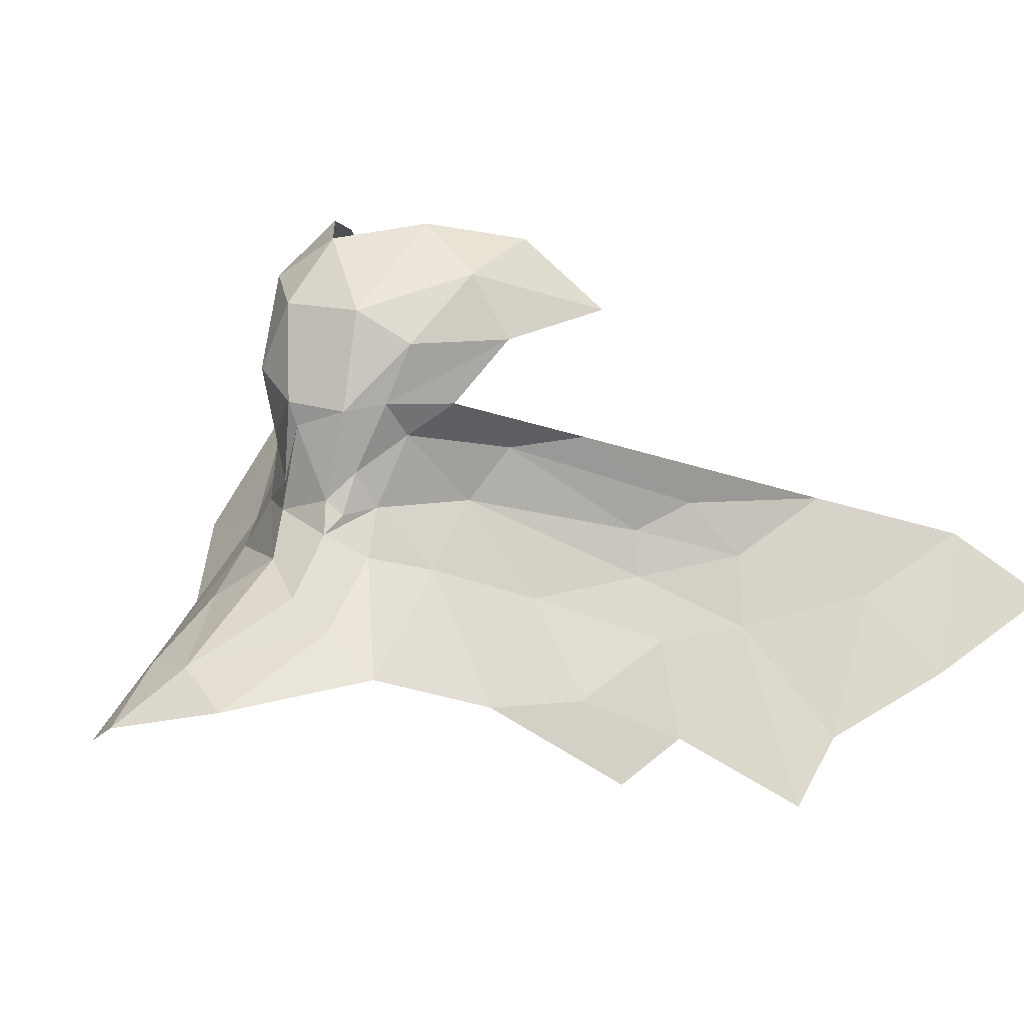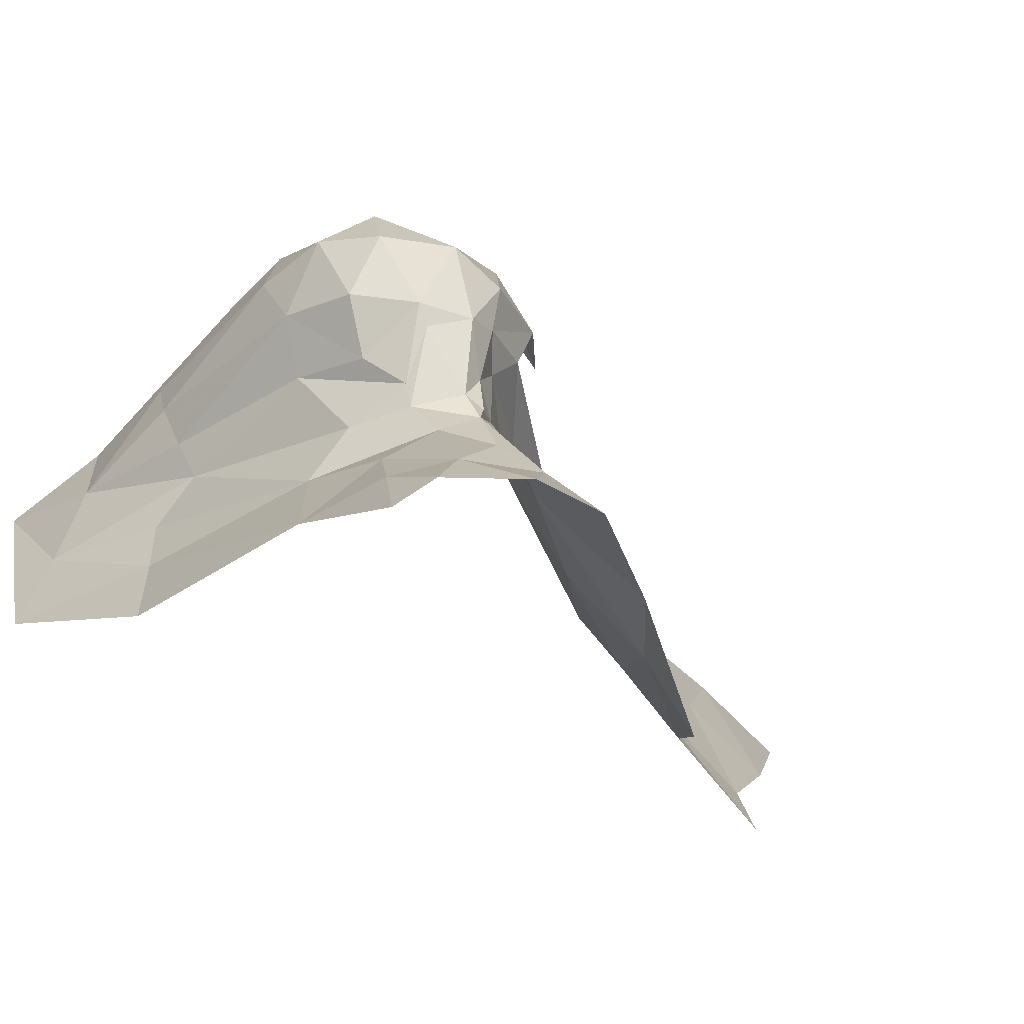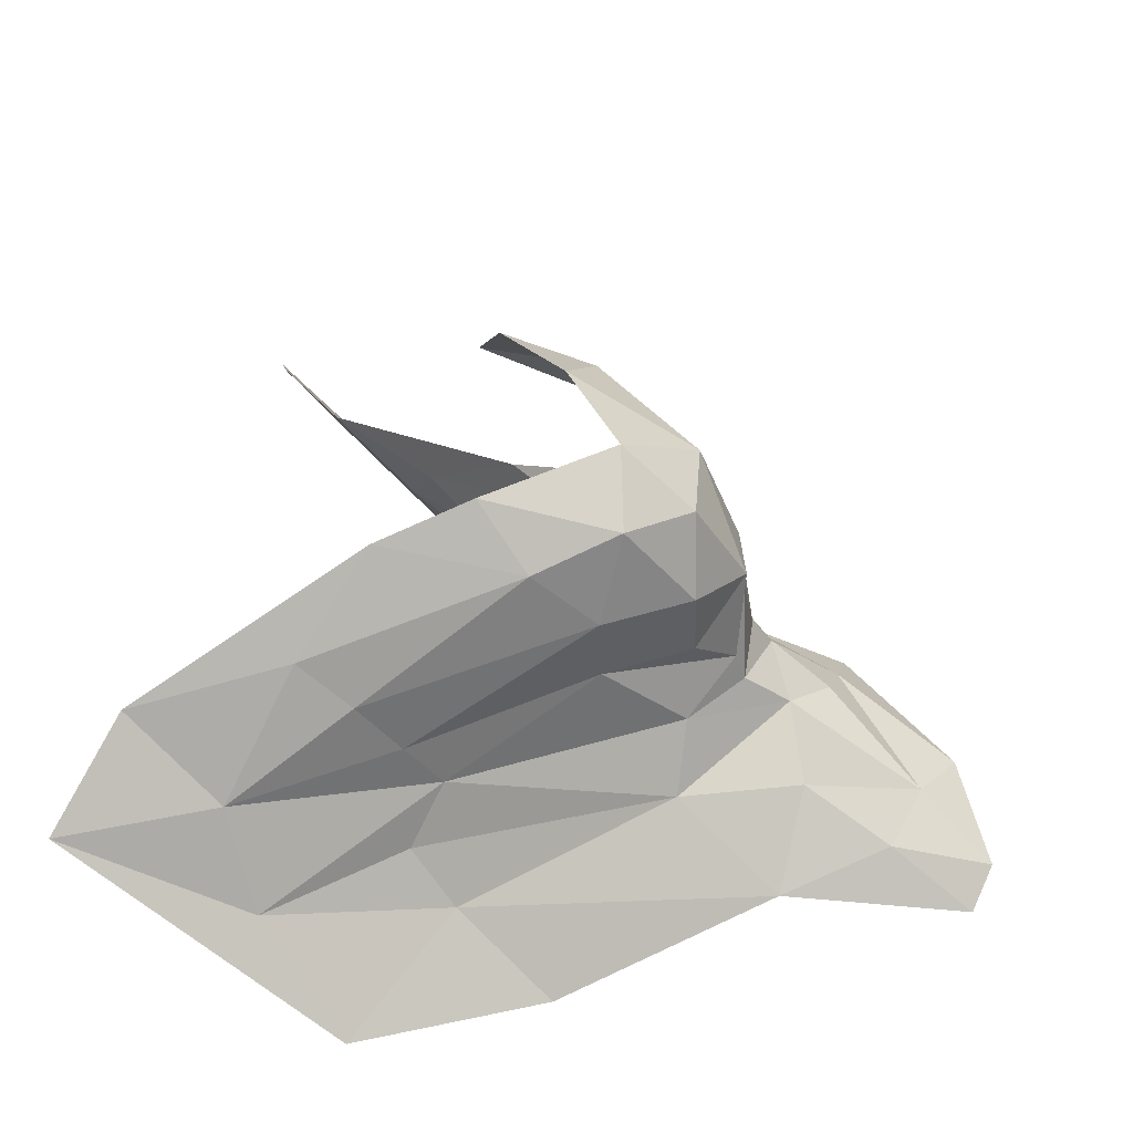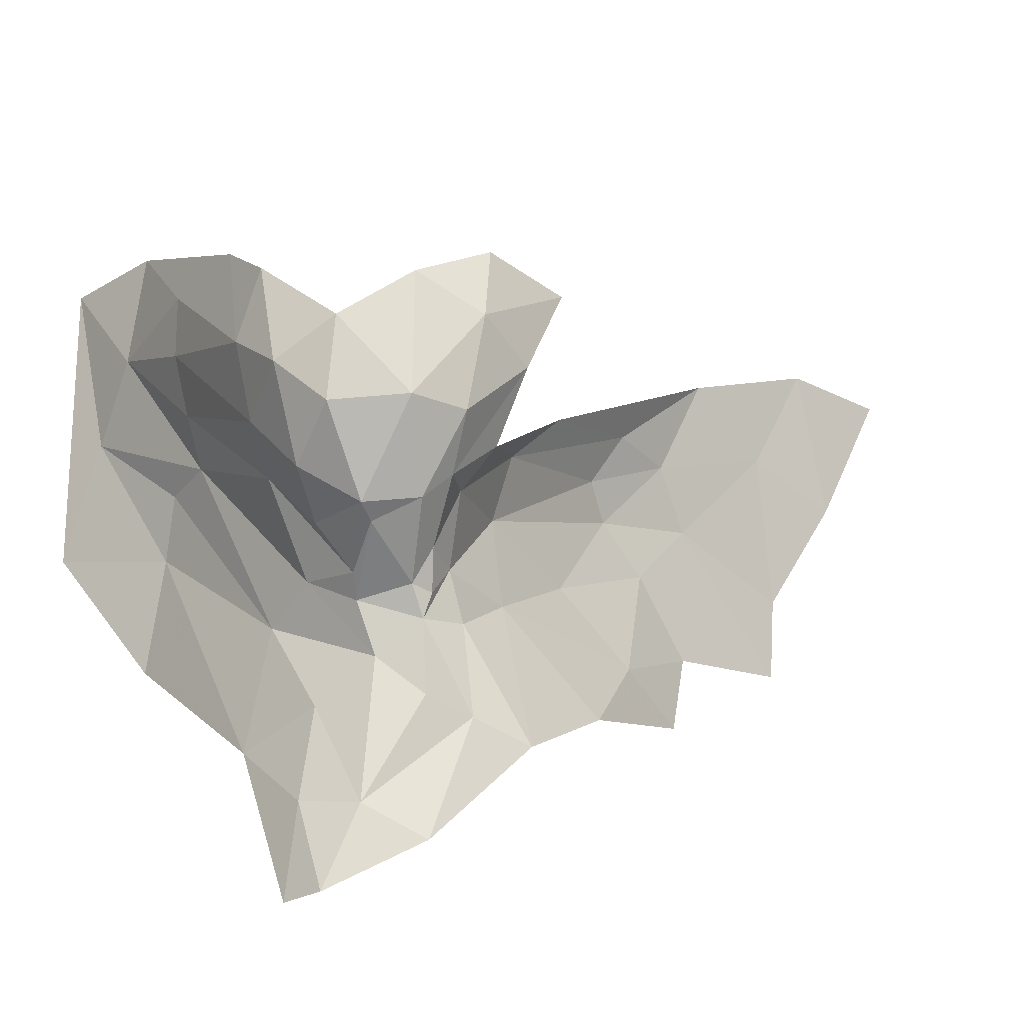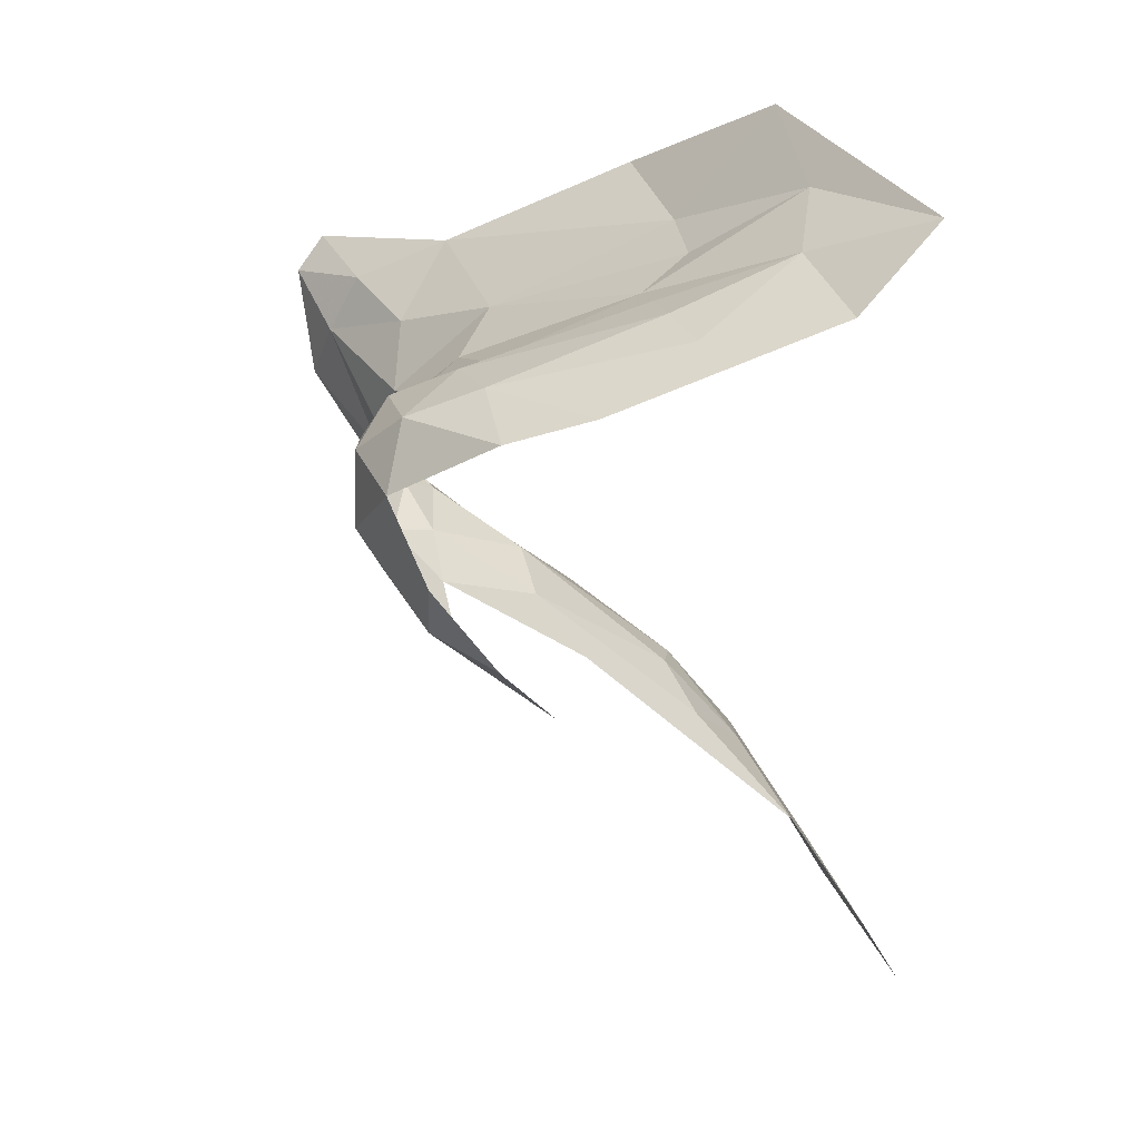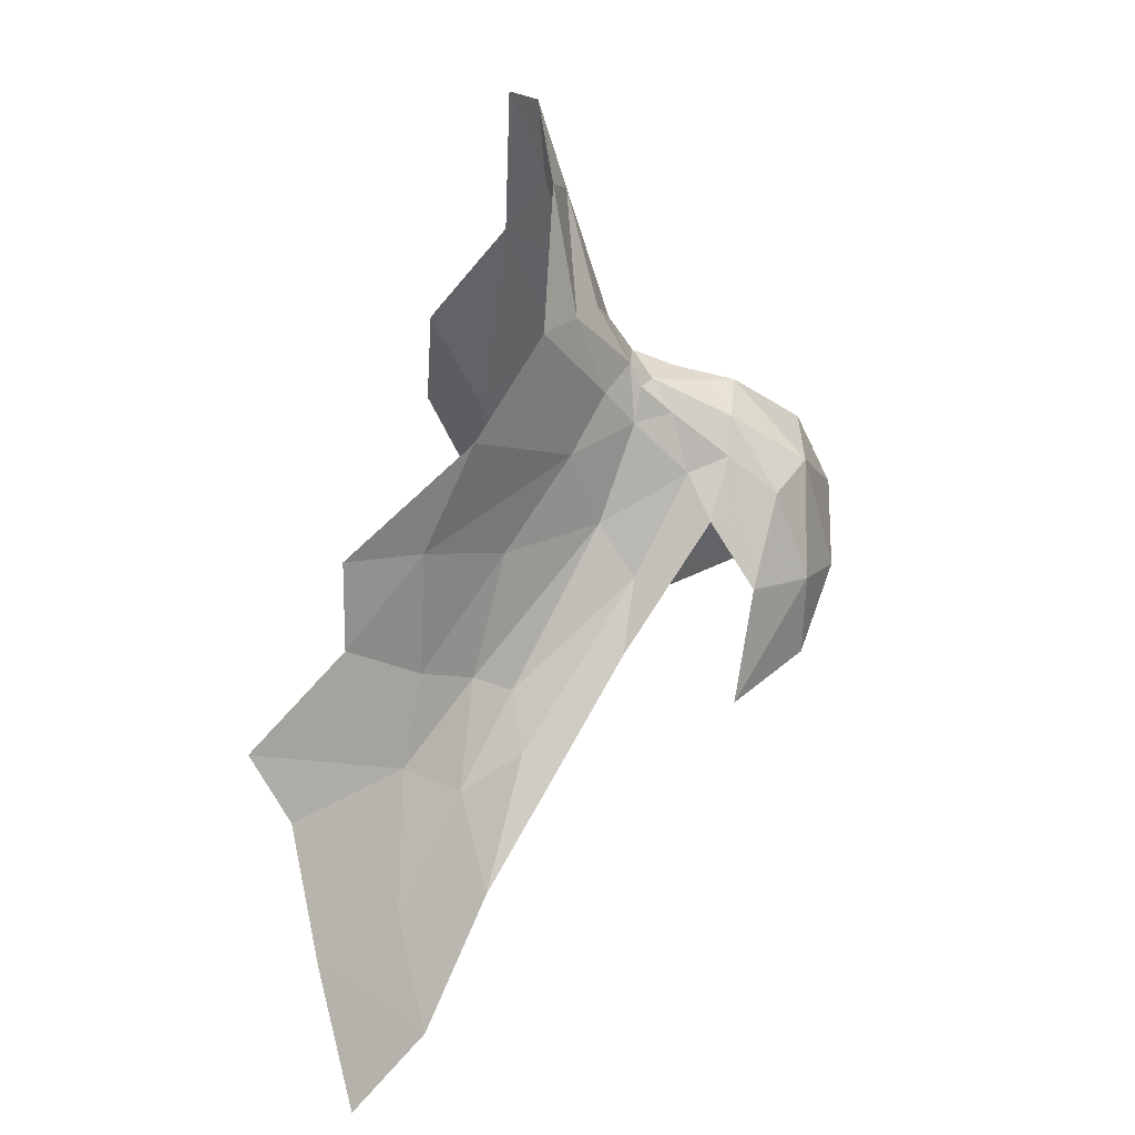
<metadata>
{"format":"obj","ext":"obj","renderer":"f3d","projection":"perspective","resolution":1024,"background":"white","views":[{"elev":18.2,"azim":116.7,"up":"+Y"},{"elev":-20.3,"azim":67.5,"up":"+Y"},{"elev":40.1,"azim":3.1,"up":"+Y"},{"elev":34.6,"azim":82.4,"up":"+Y"},{"elev":23.6,"azim":-154.7,"up":"+Z"},{"elev":-50.9,"azim":75.0,"up":"+Z"}]}
</metadata>
<code>
v 4.257 6.845 -0.9455
v 4.165 6.838 -0.8927
v 4.262 6.81 -0.8954
v 4.308 6.631 -0.9103
v 4.382 6.609 -0.9572
v 4.348 6.639 -0.9465
v 4.049 6.749 -0.8235
v 4.201 6.793 -0.8683
v 4.097 6.815 -0.8695
v 4.144 6.637 -0.8322
v 4.248 6.693 -0.8861
v 4.34 6.726 -1.001
v 4.31 6.802 -0.9974
v 4.346 6.73 -0.9534
v 4.17 6.678 -1.133
v 4.1 6.61 -1.2
v 4.015 6.602 -1.285
v 4.353 6.654 -0.9901
v 4.345 6.711 -0.9604
v 4.244 6.557 -1.124
v 4.15 6.555 -1.176
v 4.25 6.636 -1.066
v 4.03 6.527 -1.34
v 3.958 6.568 -1.392
v 4.153 6.551 -0.7961
v 4.221 6.485 -0.7718
v 4.378 6.519 -0.8498
v 4.085 6.511 -0.7041
v 4.27 6.486 -1.18
v 4.17 6.508 -1.206
v 4.457 6.534 -0.889
v 4.519 6.487 -0.8716
v 4.533 6.508 -0.8996
v 4.355 6.612 -1.03
v 4.313 6.595 -1.066
v 4.327 6.645 -1.022
v 4.236 6.823 -1.063
v 4.3 6.777 -1.041
v 4.427 6.542 -1.074
v 4.357 6.505 -1.14
v 4.034 6.466 -1.409
v 4.341 6.661 -0.9452
v 4.309 6.801 -0.9324
v 4.025 6.591 -0.7448
v 3.894 6.668 -0.7336
v 4.003 6.663 -0.7742
v 3.937 6.726 -0.7972
v 4.118 6.674 -0.8242
v 4.247 6.747 -0.875
v 4.087 6.716 -0.8178
v 4.42 6.571 -1.029
v 4.508 6.527 -0.9844
v 4.393 6.573 -0.9079
v 4.48 6.546 -0.9354
v 4.303 6.584 -0.88
v 4.311 6.744 -0.9071
v 4.312 6.69 -0.9191
v 4.121 6.596 -0.8076
v 4.238 6.773 -1.096
v 4.138 6.591 -1.167
v 4.217 6.675 -1.087
v 4.113 6.425 -1.343
v 4.11 6.509 -1.255
v 4.207 6.44 -1.24
v 4.166 6.38 -1.332
v 4.317 6.73 -1.027
v 4.297 6.7 -1.035
v 4.276 6.725 -1.067
v 4.336 6.676 -1.009
v 4.217 6.856 -1.011
v 4.367 6.631 -0.9968
v 4.412 6.591 -0.9933
v 4.277 6.422 -1.22
v 4.147 6.782 -1.137
v 3.942 6.517 -1.47
v 4.353 6.644 -1.006
v 4.082 6.562 -1.239
v 4.167 6.84 -1.076
f 1 2 3
f 4 5 6
f 7 8 9
f 10 4 11
f 12 13 14
f 15 16 17
f 18 12 19
f 20 21 22
f 23 24 17
f 25 26 27
f 28 26 25
f 29 30 20
f 31 32 33
f 34 35 36
f 37 13 38
f 39 35 34
f 40 29 35
f 24 23 41
f 42 11 4
f 14 13 43
f 28 44 45
f 46 47 45
f 48 49 50
f 51 52 39
f 5 53 54
f 27 55 25
f 53 5 55
f 56 57 14
f 8 50 49
f 44 46 45
f 25 55 58
f 38 59 37
f 22 60 61
f 23 62 41
f 63 64 65
f 66 67 68
f 12 18 69
f 70 13 37
f 1 43 13
f 34 51 39
f 71 6 5
f 19 6 18
f 14 57 42
f 59 66 68
f 31 27 32
f 53 55 27
f 47 7 9
f 47 46 7
f 11 49 48
f 57 56 49
f 56 3 49
f 43 1 3
f 67 22 61
f 36 35 22
f 5 72 71
f 5 54 72
f 29 40 73
f 71 34 36
f 71 51 34
f 1 13 70
f 39 40 35
f 54 31 33
f 25 44 28
f 25 58 44
f 37 59 74
f 56 43 3
f 56 14 43
f 48 10 11
f 46 44 10
f 23 63 62
f 16 61 60
f 55 4 10
f 55 5 4
f 14 19 12
f 14 42 19
f 61 68 67
f 61 15 68
f 61 16 15
f 24 41 75
f 52 54 33
f 52 51 54
f 3 8 49
f 3 2 8
f 65 62 63
f 46 48 50
f 46 10 48
f 64 29 73
f 64 30 29
f 71 18 6
f 71 36 76
f 77 16 60
f 77 17 16
f 12 38 13
f 66 59 38
f 12 66 38
f 12 69 66
f 35 20 22
f 35 29 20
f 31 53 27
f 31 54 53
f 10 58 55
f 10 44 58
f 69 67 66
f 36 22 67
f 6 42 4
f 6 19 42
f 9 8 2
f 51 72 54
f 51 71 72
f 78 37 74
f 78 70 37
f 21 60 22
f 21 77 60
f 11 57 49
f 11 42 57
f 50 7 46
f 50 8 7
f 63 30 64
f 21 20 30
f 21 63 77
f 21 30 63
f 77 23 17
f 77 63 23
f 36 69 76
f 36 67 69
f 18 76 69
f 18 71 76

</code>
